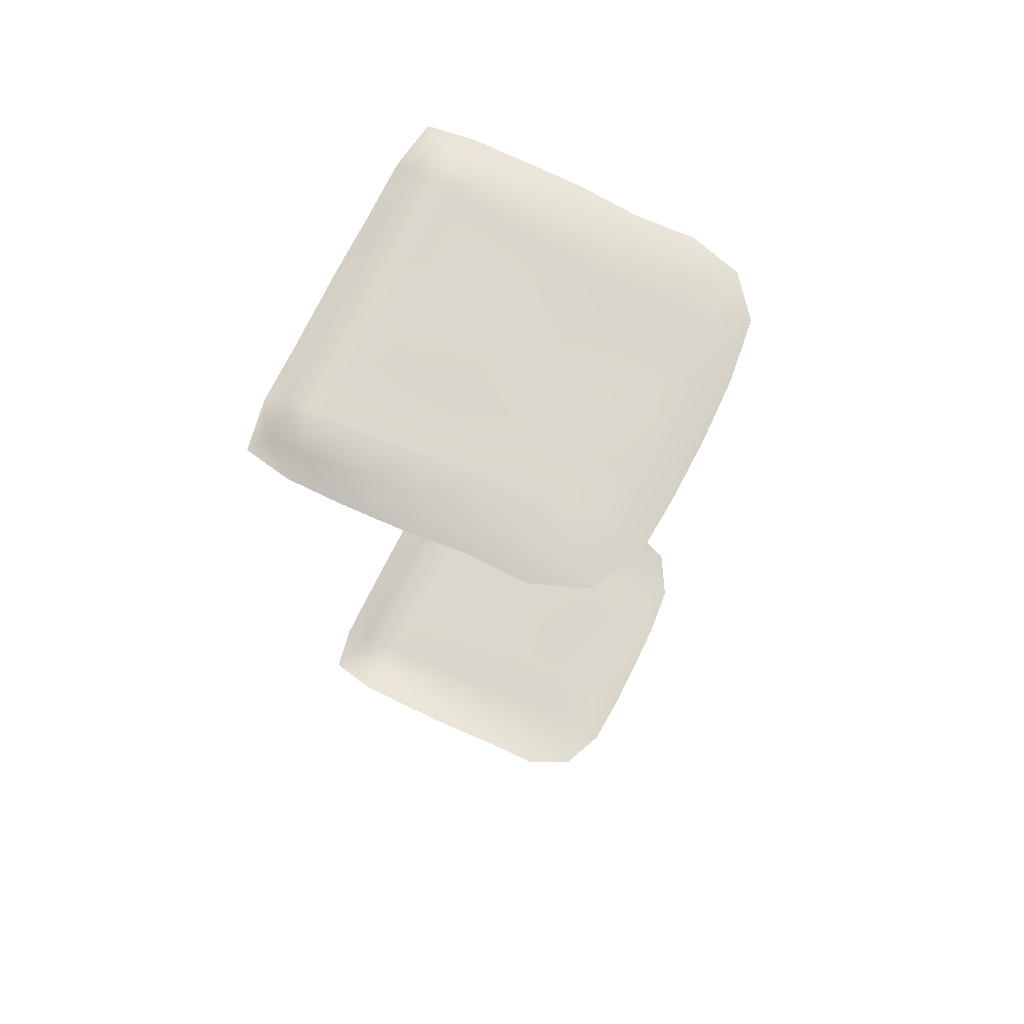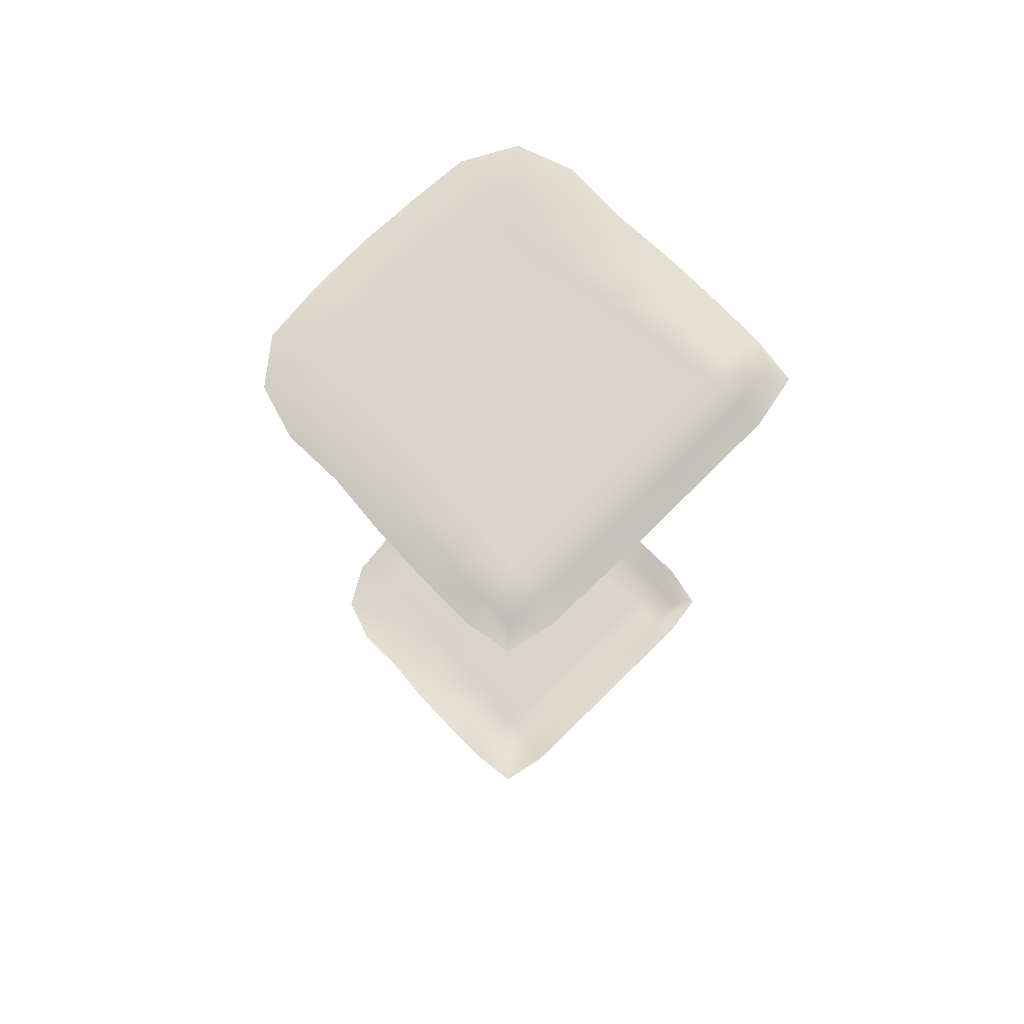
<metadata>
{"format":"obj","ext":"obj","renderer":"f3d","projection":"perspective","resolution":1024,"background":"white","views":[{"elev":73.2,"azim":-63.7,"up":"+Y"},{"elev":75.0,"azim":135.5,"up":"+Y"}]}
</metadata>
<code>
o MeshWhitebreadAMesh_0_GeomSubset_1
v 0.0473 0.02479 -0.07094
v 0.02647 0.02484 -0.07094
v 0.00123 0.02483 -0.07073
v -0.04709 0.02471 -0.07105
v 0.001257 0.04947 -0.07095
v -0.02485 0.0493 -0.07096
v -0.02492 0.0249 -0.07085
v -0.04685 2.3e-05 -0.07093
v -0.04701 -0.02421 -0.07119
v -0.04706 -0.04786 -0.07102
v -0.02484 -0.04747 -0.07102
v -0.02484 0.000269 -0.07096
v -0.0249 -0.02398 -0.07096
v 0.02659 -0.02351 -0.07073
v 0.04762 -0.02339 -0.07089
v 0.02653 -0.04689 -0.07093
v 0.02654 0.000399 -0.0708
v 0.00122 -0.02354 -0.07092
v 0.001232 0.000334 -0.07063
v 0.04718 -0.0941 -0.07096
v 0.04742 -0.07061 -0.07101
v 0.02606 -0.09444 -0.07094
v 0.001038 -0.07104 -0.07082
v 0.02625 -0.07083 -0.07101
v 0.001038 -0.0473 -0.07074
v 0.000766 -0.09485 -0.071
v -0.02396 0.09779 -0.07082
v -0.04681 0.074 -0.07108
v 0.001535 0.0742 -0.07069
v -0.0244 0.07395 -0.07082
v 0.04714 0.09973 -0.07104
v 0.04697 0.07548 -0.07078
v 0.001941 0.09821 -0.07084
v 0.02622 0.07482 -0.07088
v 0.02639 0.04969 -0.07101
v -0.06719 -0.04825 0.01735
v -0.06821 -0.04835 -0.006087
v -0.06894 0.000341 -0.006982
v -0.06871 -0.02413 -0.006359
v -0.06713 -0.02395 0.01681
v -0.05969 -0.0482 0.05206
v -0.06665 -0.04829 0.03646
v -0.05964 -0.0237 0.05078
v -0.06678 -0.02388 0.03578
v 0.06078 -0.04702 0.05069
v 0.06696 -0.04693 0.03508
v 0.0682 0.001128 0.0334
v 0.06716 -0.02276 0.03421
v 0.06071 -0.02273 0.04939
v 0.001322 -0.04762 0.0698
v 0.02682 -0.04744 0.06784
v 0.04698 -0.04712 0.06136
v 0.02716 -0.02271 0.06687
v 0.04709 -0.02272 0.05986
v 0.0666 0.05015 0.03149
v 0.0621 0.04981 0.04738
v 0.0496 0.04938 0.0589
v 0.06762 0.02542 0.03221
v 0.06254 0.02542 0.04817
v 0.06227 0.001286 0.04917
v 0.02951 0.04883 0.0661
v 0.002888 0.04874 0.06972
v 0.04921 0.02532 0.05933
v 0.02884 0.02521 0.06617
v 0.00242 0.02536 0.07025
v 0.001874 0.001374 0.0712
v 0.02816 0.001419 0.0672
v 0.04859 0.001353 0.0601
v -0.04686 -0.09495 -0.07109
v -0.04676 -0.07148 -0.07103
v -0.02482 -0.09502 -0.07095
v -0.02492 -0.07134 -0.07093
v -0.04508 -0.04821 0.06222
v -0.02435 -0.04806 0.06846
v -0.04501 -0.02341 0.06082
v -0.046 0.001165 0.06116
v -0.02445 -0.02317 0.06756
v 0.001606 -0.02296 0.07023
v -0.06001 0.04953 0.05052
v -0.0672 0.02539 0.03495
v -0.06792 0.000799 0.03541
v -0.06075 0.02554 0.05055
v -0.06095 0.000923 0.05093
v 0.04738 0.000311 -0.07072
v 0.04764 -0.04685 -0.07087
v 0.06876 -0.0943 -0.03021
v 0.06853 -0.09401 -0.05122
v 0.06435 -0.09395 -0.06783
v 0.06882 -0.07054 -0.03066
v 0.06894 -0.07059 -0.05151
v 0.06449 -0.0706 -0.06809
v -0.06887 0.000142 -0.03147
v -0.06414 -8e-05 -0.06835
v -0.06861 -5.8e-05 -0.052
v -0.06471 -0.02442 -0.06861
v -0.06927 -0.02438 -0.05215
v -0.06896 -0.02437 -0.03113
v -0.06884 -0.04826 -0.0308
v -0.06916 -0.04828 -0.05192
v -0.0648 -0.04814 -0.06878
v 0.06909 0.000476 -0.03188
v 0.06404 0.000298 -0.06812
v 0.06467 -0.02336 -0.06853
v 0.06921 -0.0233 -0.05224
v 0.06902 -0.02322 -0.03143
v 0.06898 -0.04671 -0.031
v 0.06907 -0.04688 -0.05196
v 0.06468 -0.04692 -0.06836
v -0.06883 -0.09624 -0.03029
v -0.06428 -0.09503 -0.0684
v -0.06868 -0.09542 -0.05158
v -0.06879 -0.07221 -0.03054
v -0.06891 -0.07187 -0.0517
v -0.06434 -0.07161 -0.06825
v 0.06705 -0.04671 0.01621
v 0.06832 -0.04666 -0.006667
v 0.06747 0.000858 0.01457
v 0.06875 -0.02302 -0.007228
v 0.06695 -0.02291 0.01558
v 0.06698 -0.09531 0.01603
v 0.06874 -0.09476 -0.006367
v 0.06688 -0.07094 0.01638
v 0.06809 -0.07064 -0.006298
v -0.06717 -0.09721 0.01756
v -0.06851 -0.09673 -0.005816
v -0.06697 -0.07266 0.01754
v -0.06815 -0.07243 -0.005731
v 0.06634 0.05026 0.01254
v 0.06888 0.02503 -0.008982
v 0.06689 0.0253 0.01337
v 0.06902 0.000614 -0.007978
v -0.06813 0.04919 -0.007959
v -0.06705 0.04939 0.01553
v -0.06859 0.02499 -0.007621
v -0.06745 0.02518 0.01563
v -0.06776 0.000558 0.0163
v -0.06487 0.04943 -0.06887
v -0.06472 0.02454 -0.06871
v -0.06924 0.02461 -0.05248
v -0.06926 0.04919 -0.03204
v -0.06996 0.02479 -0.03193
v 0.0644 0.05026 -0.06857
v 0.06893 0.05043 -0.05228
v 0.06928 0.05055 -0.03247
v 0.06452 0.0248 -0.06865
v 0.06905 0.02489 -0.05232
v 0.06864 0.000375 -0.05216
v 0.06996 0.02504 -0.03231
v -0.04716 0.04938 -0.07114
v -0.02414 0.04907 0.06758
v -0.0455 0.04936 0.0609
v -0.02467 0.02541 0.0677
v -0.02477 0.001362 0.06821
v -0.046 0.02549 0.06087
v 0.04716 0.05 -0.07082
v -0.06695 0.09718 0.03572
v -0.06 0.09695 0.05212
v -0.06628 0.0733 0.03529
v -0.06001 0.07321 0.05142
v -0.06604 0.04956 0.03478
v -0.02303 0.09637 0.06696
v -0.04461 0.09677 0.06224
v -0.02363 0.07259 0.06725
v -0.04513 0.07299 0.06181
v 0.04914 0.09745 0.06042
v 0.02886 0.09627 0.06649
v 0.003221 0.096 0.0687
v 0.02961 0.07256 0.06655
v 0.003376 0.07227 0.06922
v 0.06687 0.07513 0.03136
v 0.06236 0.07436 0.04771
v 0.04982 0.07331 0.05983
v -0.06879 0.09748 -0.007235
v -0.06671 0.09738 0.01586
v -0.06818 0.07339 -0.007446
v -0.06662 0.07333 0.01565
v 0.06611 0.07581 0.01248
v 0.06853 0.07626 -0.009524
v 0.06824 0.05058 -0.009448
v -0.06441 0.09769 -0.06795
v -0.06921 0.09765 -0.05148
v -0.06898 0.09746 -0.03085
v -0.06447 0.07394 -0.06847
v -0.06872 0.07374 -0.05189
v -0.06834 0.07351 -0.0316
v -0.06881 0.04928 -0.05238
v 0.06422 0.1001 -0.06822
v 0.06397 0.07585 -0.06825
v 0.06849 0.07619 -0.05196
v 0.0683 0.07635 -0.03233
v -0.06625 0.1402 0.03521
v -0.06639 0.1203 0.03553
v -0.05924 0.1201 0.05233
v -0.05922 0.1404 0.05286
v -0.02197 0.14 0.06743
v -0.02241 0.1195 0.06785
v -0.0431 0.1402 0.06364
v -0.04407 0.12 0.06284
v 0.04693 0.1407 0.06229
v 0.04773 0.1205 0.06132
v 0.02767 0.1194 0.06708
v 0.02627 0.1398 0.06713
v 0.002516 0.1396 0.06885
v 0.002711 0.1192 0.06928
v 0.06688 0.1422 0.03225
v 0.06738 0.123 0.0322
v 0.06104 0.1414 0.05049
v 0.06152 0.1219 0.04928
v 0.06775 0.09981 0.03185
v 0.06238 0.09865 0.0486
v -0.0676 0.1537 -0.008662
v -0.06839 0.1391 -0.00794
v -0.06598 0.1397 0.0146
v -0.06868 0.1201 -0.00734
v -0.06645 0.1202 0.01532
v 0.06835 0.1418 -0.0104
v 0.06584 0.1423 0.01183
v 0.06624 0.1236 0.01217
v 0.0687 0.1238 -0.009848
v 0.06642 0.1009 0.01238
v 0.06915 0.1013 -0.009562
v -0.06517 0.1366 -0.06758
v -0.06878 0.1373 -0.05096
v -0.06495 0.119 -0.06799
v -0.06914 0.1192 -0.05111
v -0.06853 0.1381 -0.03104
v -0.06843 0.1197 -0.03081
v 0.06474 0.1386 -0.06786
v 0.06857 0.1397 -0.05169
v 0.06468 0.1214 -0.06813
v 0.06895 0.1221 -0.052
v 0.06827 0.1407 -0.03243
v 0.06837 0.1231 -0.03228
v 0.06904 0.1006 -0.05206
v 0.06867 0.1012 -0.03206
v -0.04712 0.1506 -0.07057
v -0.04715 0.1363 -0.07082
v -0.02378 0.1504 -0.07061
v -0.02394 0.1362 -0.07087
v -0.02377 0.1188 -0.07074
v -0.04689 0.1188 -0.07117
v -0.04662 0.0977 -0.07106
v 0.02659 0.09907 -0.07082
v 0.002703 0.1506 -0.07071
v 0.02759 0.1372 -0.07078
v 0.04825 0.138 -0.07078
v 0.04776 0.1208 -0.0709
v 0.02709 0.12 -0.07074
v 0.002597 0.1364 -0.0708
v 0.002343 0.1193 -0.07091
v -0.02289 0.1624 -0.06874
v -0.04995 0.1696 0.02954
v -0.06395 0.1681 0.03362
v -0.06597 0.1555 0.0348
v -0.05692 0.1688 0.05196
v -0.05906 0.1561 0.0534
v -0.01781 0.1694 0.02965
v -0.03614 0.1693 0.02991
v -0.04838 0.1697 0.0437
v 0.001939 0.1696 0.04795
v -0.01819 0.1694 0.0473
v -0.01972 0.1683 0.06229
v -0.02091 0.1558 0.06614
v -0.03541 0.1693 0.04571
v -0.0397 0.1689 0.06094
v -0.04206 0.1562 0.06343
v 0.0203 0.169 0.029
v 0.001676 0.1692 0.02913
v 0.03799 0.1695 0.04433
v 0.04542 0.169 0.05964
v 0.04589 0.1561 0.06227
v 0.02527 0.1558 0.06592
v 0.02176 0.1694 0.04713
v 0.0239 0.1682 0.06225
v 0.002096 0.1685 0.06286
v 0.002311 0.1555 0.06704
v 0.06409 0.1679 0.03103
v 0.06626 0.1564 0.0322
v 0.0503 0.1699 0.04154
v 0.05897 0.1684 0.0488
v 0.06112 0.1567 0.05049
v -0.05243 0.1698 0.01152
v -0.05477 0.1696 -0.009437
v -0.06516 0.1652 -0.009011
v -0.06344 0.1667 0.01255
v -0.06567 0.1547 0.01378
v -0.01961 0.1695 -0.01075
v -0.01848 0.1694 0.009402
v -0.03966 0.1689 -0.009887
v -0.0372 0.1693 0.0104
v 0.002182 0.1697 -0.01146
v 0.02264 0.1695 -0.01182
v 0.04033 0.1694 -0.01149
v 0.0377 0.1697 0.008732
v 0.02114 0.1692 0.008668
v 0.002078 0.1691 0.008902
v 0.03771 0.1695 0.02875
v 0.06758 0.1554 -0.01085
v 0.06512 0.1666 -0.01081
v 0.05458 0.1697 -0.01113
v 0.0633 0.1672 0.01073
v 0.06555 0.1561 0.01122
v 0.05237 0.1698 0.00933
v 0.05025 0.1699 0.02746
v -0.06824 0.1517 -0.05074
v -0.06495 0.1512 -0.06708
v -0.05804 0.17 -0.04799
v -0.06574 0.1632 -0.04943
v -0.05744 0.1699 -0.05969
v -0.06319 0.164 -0.06521
v -0.05705 0.1698 -0.03036
v -0.06583 0.164 -0.03045
v -0.06829 0.1526 -0.03119
v -0.04733 -0.1356 -0.07108
v -0.02529 -0.1168 -0.07075
v -0.02561 -0.1353 -0.07087
v 0.000606 -0.1166 -0.0708
v 0.000466 -0.1349 -0.0708
v 0.02621 -0.1347 -0.07089
v 0.02603 -0.1162 -0.07082
v 0.04732 -0.1347 -0.07082
v 0.06791 0.1544 -0.03225
v 0.05649 0.1697 -0.0312
v 0.06563 0.1652 -0.03142
v 0.0572 0.17 -0.05987
v 0.06822 0.1534 -0.05143
v 0.06466 0.1528 -0.0674
v 0.05729 0.1696 -0.04795
v 0.06571 0.1645 -0.04974
v 0.06287 0.1657 -0.06539
v 0.04822 0.152 -0.07084
v 0.04687 0.1635 -0.0687
v 0.002693 0.1626 -0.06903
v 0.02667 0.1628 -0.06879
v 0.02761 0.1512 -0.07078
v 0.002233 0.1696 -0.03066
v 0.02415 0.1695 -0.0308
v 0.04259 0.1694 -0.03096
v 0.002525 0.1695 -0.04726
v 0.02525 0.1693 -0.04761
v 0.002636 0.1696 -0.06056
v 0.02616 0.1698 -0.06083
v 0.0443 0.1697 -0.04816
v 0.04505 0.17 -0.06049
v -0.04196 0.1693 -0.03016
v -0.02103 0.1695 -0.03012
v -0.04358 0.1696 -0.04774
v -0.04424 0.1698 -0.06054
v -0.02193 0.1695 -0.04722
v -0.02239 0.1698 -0.06068
v -0.04564 0.1627 -0.06873
v 0.06071 -0.09642 0.05139
v 0.06722 -0.09592 0.03537
v 0.06015 -0.07172 0.05079
v 0.06593 -0.0714 0.03519
v -0.05922 -0.09784 0.05298
v -0.06685 -0.09763 0.03715
v -0.05911 -0.07309 0.05217
v -0.06565 -0.0728 0.03672
v 0.001411 -0.09716 0.06934
v 0.02606 -0.09678 0.06712
v 0.04615 -0.09655 0.06153
v 0.02643 -0.07222 0.06763
v 0.04637 -0.072 0.06109
v -0.0439 -0.09792 0.06238
v -0.02353 -0.09781 0.06766
v -0.04448 -0.07315 0.06208
v 0.001203 -0.07266 0.06958
v -0.02392 -0.07291 0.06822
v 0.04751 -0.1158 -0.0712
v -0.04708 -0.1169 -0.07119
v 0.06862 -0.1366 -0.02916
v 0.0688 -0.1169 -0.02988
v 0.06833 -0.1355 -0.05007
v 0.06479 -0.1349 -0.06764
v 0.06849 -0.1161 -0.05087
v 0.06456 -0.1157 -0.06806
v -0.06886 -0.1381 -0.02997
v -0.06865 -0.1188 -0.0302
v -0.06865 -0.1369 -0.05111
v -0.06453 -0.136 -0.06854
v -0.06443 -0.1171 -0.06852
v -0.06857 -0.1178 -0.05159
v 0.06623 -0.1187 0.01549
v 0.06599 -0.1387 0.01493
v 0.06778 -0.1378 -0.00641
v 0.06805 -0.1178 -0.006542
v -0.0662 -0.1399 0.01708
v -0.06638 -0.1205 0.01721
v -0.06787 -0.139 -0.006049
v -0.06807 -0.1197 -0.006
v 0.05971 -0.14 0.052
v 0.06012 -0.1197 0.05158
v 0.06598 -0.1395 0.03461
v 0.06646 -0.1194 0.03486
v -0.05758 -0.1416 0.05452
v -0.05846 -0.1215 0.05352
v -0.06557 -0.1408 0.03772
v -0.06609 -0.1212 0.03751
v 0.001871 -0.14 0.06903
v 0.02451 -0.1398 0.06749
v 0.001562 -0.1202 0.06983
v 0.0444 -0.14 0.06262
v 0.02542 -0.12 0.06747
v 0.04552 -0.1201 0.06211
v -0.02114 -0.1407 0.06776
v -0.04147 -0.1413 0.06364
v -0.043 -0.1216 0.0631
v -0.02244 -0.1209 0.06804
v 0.04711 -0.1505 -0.07058
v 0.05508 -0.1698 -0.02568
v 0.06562 -0.1652 -0.02642
v 0.06806 -0.1525 -0.02794
v 0.05534 -0.1699 -0.05776
v 0.0555 -0.17 -0.04329
v 0.06557 -0.1644 -0.04688
v 0.06301 -0.1676 -0.06455
v 0.06777 -0.1515 -0.04901
v 0.06477 -0.1508 -0.06706
v 0.000284 -0.1627 -0.069
v 0.000383 -0.1501 -0.07091
v 0.02591 -0.1502 -0.07088
v 0.0247 -0.1629 -0.06888
v 0.04554 -0.1635 -0.06873
v 0.000163 -0.1693 -0.02619
v 0.02172 -0.1695 -0.02571
v 0.04056 -0.1692 -0.02538
v 0.02281 -0.1696 -0.04416
v 0.02385 -0.1698 -0.05908
v 0.04197 -0.1697 -0.04426
v 0.04268 -0.1699 -0.05767
v -0.04578 -0.1627 -0.06899
v -0.04716 -0.1507 -0.07075
v -0.02567 -0.1503 -0.07091
v -0.02475 -0.1627 -0.06911
v -0.04145 -0.1694 -0.0271
v -0.02188 -0.1694 -0.02674
v -0.04328 -0.1697 -0.04659
v -0.04401 -0.17 -0.06068
v -0.02324 -0.1696 -0.04543
v -2.9e-05 -0.1696 -0.04472
v -0.02418 -0.17 -0.06037
v 0.000109 -0.1698 -0.05962
v -0.05613 -0.1698 -0.02752
v -0.06565 -0.1648 -0.02785
v -0.06819 -0.153 -0.02907
v -0.06583 -0.164 -0.04876
v -0.05681 -0.1699 -0.04685
v -0.05656 -0.17 -0.06033
v -0.06429 -0.1513 -0.06801
v -0.06239 -0.1648 -0.06626
v -0.06823 -0.1521 -0.05058
v 0.05229 -0.1696 0.01289
v 0.0538 -0.1695 -0.005913
v 0.06333 -0.1675 0.01354
v 0.06513 -0.1663 -0.005759
v 0.06569 -0.1546 0.01456
v 0.06746 -0.1537 -0.006223
v 0.00091 -0.169 0.01219
v 0.02039 -0.1688 0.01224
v 0.02082 -0.1696 -0.00652
v 0.03783 -0.169 0.01221
v 0.03919 -0.1693 -0.006144
v -0.0378 -0.1693 0.01337
v -0.0396 -0.1692 -0.00647
v -0.01907 -0.1695 0.01251
v -0.02031 -0.169 -0.006994
v 0.000523 -0.1693 -0.006899
v -0.06389 -0.1664 0.01604
v -0.05311 -0.1698 0.015
v -0.06527 -0.1657 -0.005846
v -0.06631 -0.1548 0.01682
v -0.06779 -0.154 -0.005989
v -0.05469 -0.1699 -0.006006
v 0.05774 -0.1682 0.05104
v 0.05988 -0.1557 0.05274
v 0.05017 -0.1694 0.02979
v 0.0637 -0.1681 0.03313
v 0.0662 -0.1552 0.0344
v 0.001993 -0.1681 0.06281
v 0.02187 -0.168 0.06253
v 0.001643 -0.1697 0.04847
v 0.02054 -0.1694 0.04786
v 0.001923 -0.1552 0.06715
v 0.02356 -0.1553 0.06592
v 0.04133 -0.1683 0.06066
v 0.03664 -0.1693 0.04588
v 0.04339 -0.1556 0.06294
v 0.001378 -0.1694 0.03097
v 0.02005 -0.169 0.03068
v 0.03731 -0.1691 0.03056
v 0.04913 -0.1695 0.0433
v -0.03854 -0.1687 0.06125
v -0.0402 -0.1566 0.06377
v -0.04805 -0.1695 0.04614
v -0.03498 -0.1696 0.04721
v -0.01816 -0.168 0.06261
v -0.01969 -0.1558 0.06614
v -0.01764 -0.1696 0.04802
v -0.03656 -0.1694 0.03238
v -0.01811 -0.1691 0.03137
v -0.05496 -0.1687 0.0541
v -0.05736 -0.1565 0.05548
v -0.06319 -0.1677 0.03756
v -0.06588 -0.156 0.03811
v -0.05033 -0.1699 0.03285
v -0.05643 -0.1669 0.05562
v -0.03956 -0.1669 0.06296
v -0.01865 -0.1662 0.06437
v 0.002046 -0.1663 0.06458
v 0.02246 -0.1662 0.06428
v 0.04244 -0.1665 0.06236
v 0.05927 -0.1664 0.05248
v 0.06539 -0.1663 0.0341
v 0.06502 -0.1657 0.01399
v 0.06686 -0.1645 -0.005831
v 0.06737 -0.1634 -0.02704
v 0.06732 -0.1626 -0.04805
v 0.06469 -0.1658 -0.06618
v 0.04675 -0.1617 -0.07047
v 0.02536 -0.1612 -0.07062
v 0.000294 -0.161 -0.07075
v -0.02541 -0.1609 -0.07086
v -0.04699 -0.1609 -0.07074
v -0.06404 -0.163 -0.06793
v -0.06758 -0.1623 -0.04998
v -0.06739 -0.163 -0.02851
v -0.067 -0.1639 -0.005919
v -0.06559 -0.1646 0.01655
v -0.06487 -0.1659 0.03863
v -0.04076 0.167 0.06265
v -0.05844 0.167 0.05342
v -0.06565 0.1662 0.0346
v -0.06513 0.1649 0.01297
v -0.06689 0.1634 -0.009162
v -0.06758 0.1622 -0.03118
v -0.0675 0.1614 -0.05066
v -0.06487 0.1622 -0.06686
v -0.04686 0.1609 -0.07047
v -0.0235 0.1606 -0.07048
v 0.002766 0.1608 -0.07079
v 0.02738 0.161 -0.07054
v 0.04812 0.1617 -0.07045
v 0.06454 0.1638 -0.06705
v 0.06746 0.1627 -0.05098
v 0.06738 0.1634 -0.03217
v 0.06686 0.1647 -0.01101
v 0.06499 0.1654 0.0111
v 0.0658 0.1661 0.03194
v 0.06054 0.1665 0.05018
v 0.04662 0.1671 0.06132
v 0.02455 0.1664 0.06401
v 0.002154 0.1667 0.06464
v -0.02025 0.1665 0.06404
v 0.0005 0 -0.0005
v -0.0005 0 -0.0005
v 0.0005 0 0.0005
v -0.0005 0 0.0005
f 351 251 350 348
f 350 251 333 341
f 252 259 255 253
f 259 252 258 264
f 258 252 282 290
f 252 253 285 282
f 265 255 259 264
f 257 258 290 288
f 258 257 261 264
f 261 257 268 260
f 268 257 288 296
f 260 275 262 261
f 275 260 273 274
f 273 260 268 267
f 261 262 265 264
f 267 297 269 273
f 297 267 295 294
f 295 267 268 296
f 273 269 270 274
f 269 279 280 270
f 279 269 297 304
f 301 277 304 303
f 277 280 279 304
f 290 282 283 289
f 282 285 284 283
f 289 283 311 345
f 283 284 312 311
f 287 288 290 289
f 288 287 291 296
f 287 289 345 346
f 287 346 336 291
f 291 336 337 292
f 296 291 292 295
f 292 293 294 295
f 293 292 337 338
f 293 300 303 294
f 300 293 338 323
f 294 303 304 297
f 299 300 323 324
f 300 299 301 303
f 307 309 348 347
f 309 307 308 310
f 307 347 345 311
f 307 311 312 308
f 309 310 351 348
f 324 323 328 329
f 323 338 343 328
f 325 344 332 330
f 344 325 328 343
f 328 325 330 329
f 334 332 344 342
f 333 334 342 341
f 336 339 340 337
f 339 336 346 349
f 337 340 343 338
f 339 341 342 340
f 341 339 349 350
f 340 342 344 343
f 345 347 349 346
f 347 348 350 349
f 411 454 456 412
f 454 411 427 463
f 427 411 415 430
f 411 412 416 415
f 414 415 416 417
f 415 414 431 430
f 431 414 417 424
f 423 420 443 429
f 420 435 442 443
f 424 423 429 431
f 425 468 461 426
f 468 425 437 467
f 425 441 440 437
f 441 425 426 428
f 426 427 430 428
f 427 426 461 463
f 428 429 443 441
f 429 428 430 431
f 435 432 439 442
f 439 432 451 449
f 436 444 474 465
f 444 436 438 448
f 436 437 440 438
f 437 436 465 467
f 448 438 439 449
f 439 438 440 442
f 442 440 441 443
f 444 445 471 474
f 445 444 448 447
f 447 448 449 451
f 453 462 491 477
f 462 453 454 463
f 453 455 456 454
f 455 453 477 478
f 459 489 490 460
f 489 459 466 501
f 459 468 467 466
f 468 459 460 461
f 461 460 462 463
f 460 490 491 462
f 464 500 501 466
f 500 464 470 506
f 470 464 465 474
f 465 464 466 467
f 469 470 474 471
f 470 469 504 506
f 475 478 477 492
f 475 492 487 486
f 492 477 491 487
f 497 480 482 499
f 480 481 483 482
f 481 486 487 483
f 482 489 501 499
f 489 482 483 490
f 483 487 491 490
f 493 497 499 496
f 502 493 496 495
f 495 496 500 506
f 502 495 506 504
f 500 496 499 501

</code>
